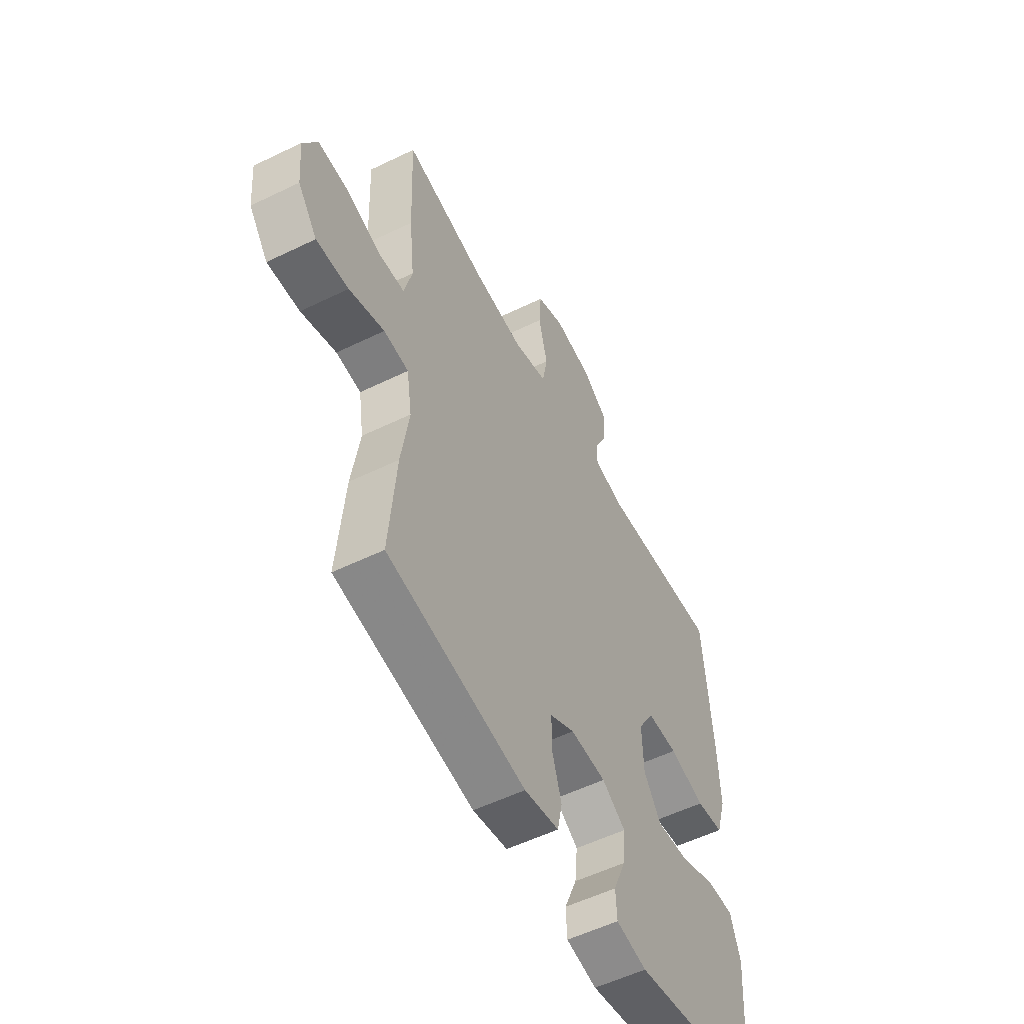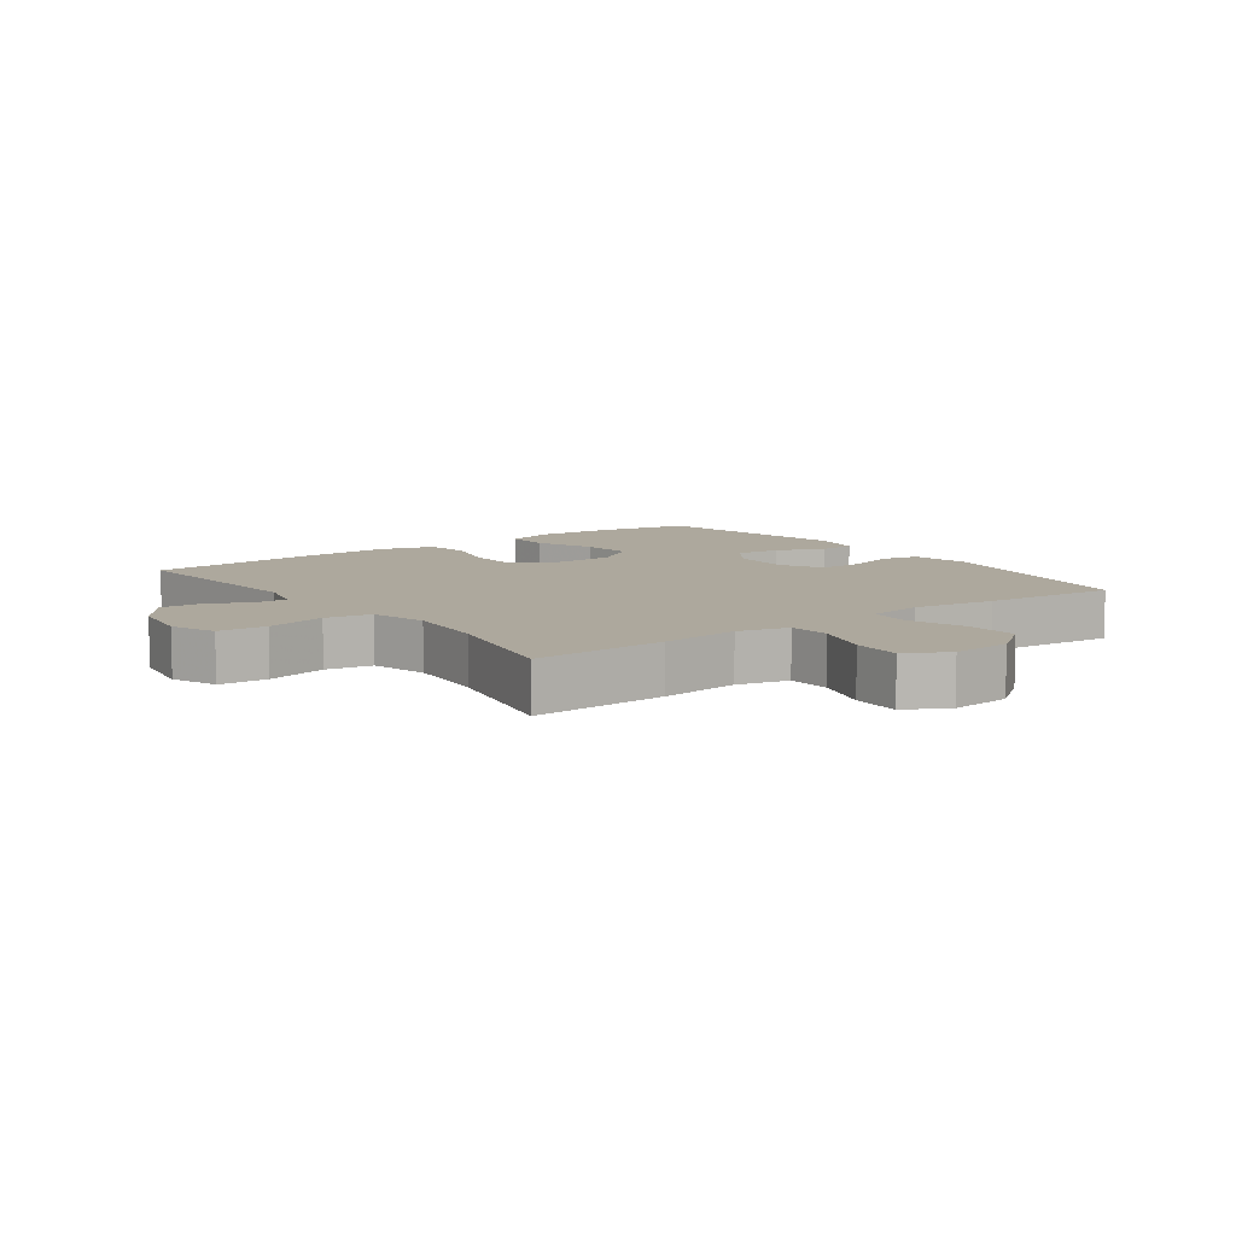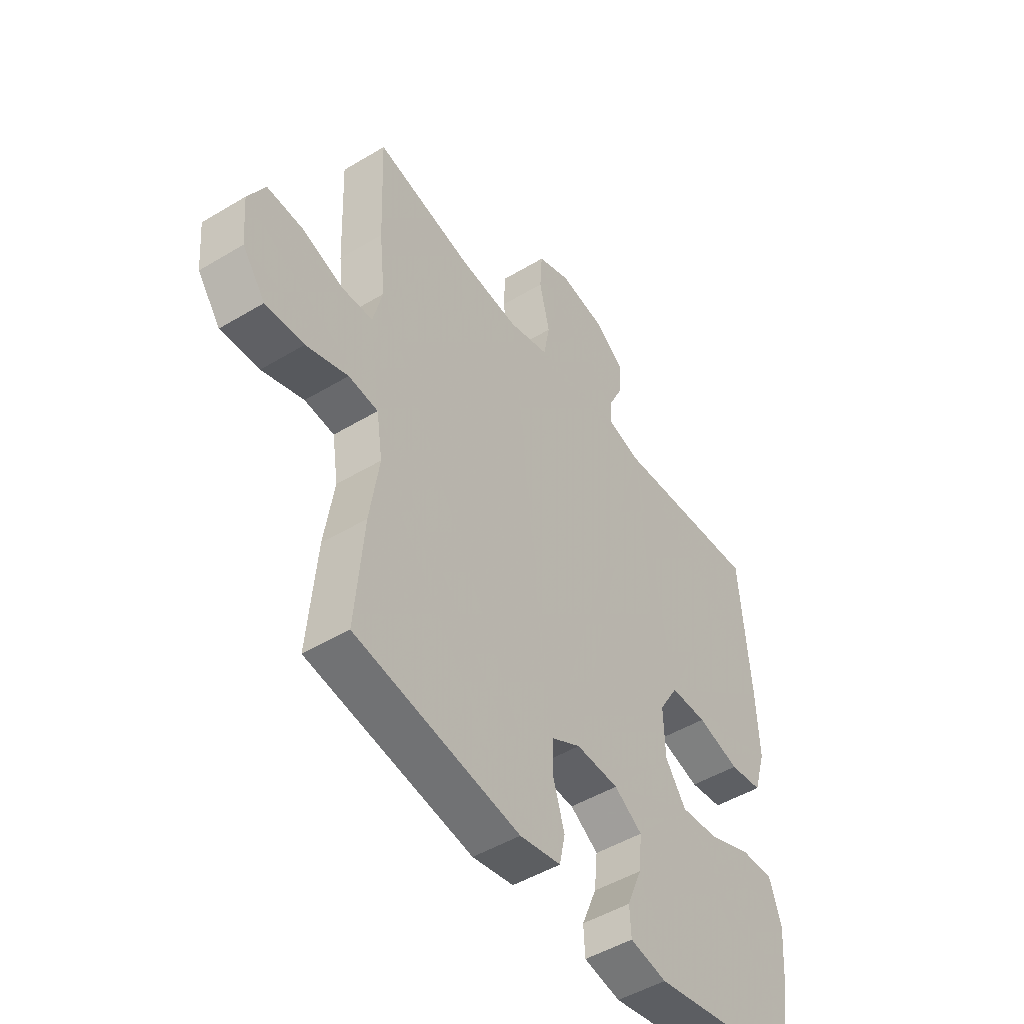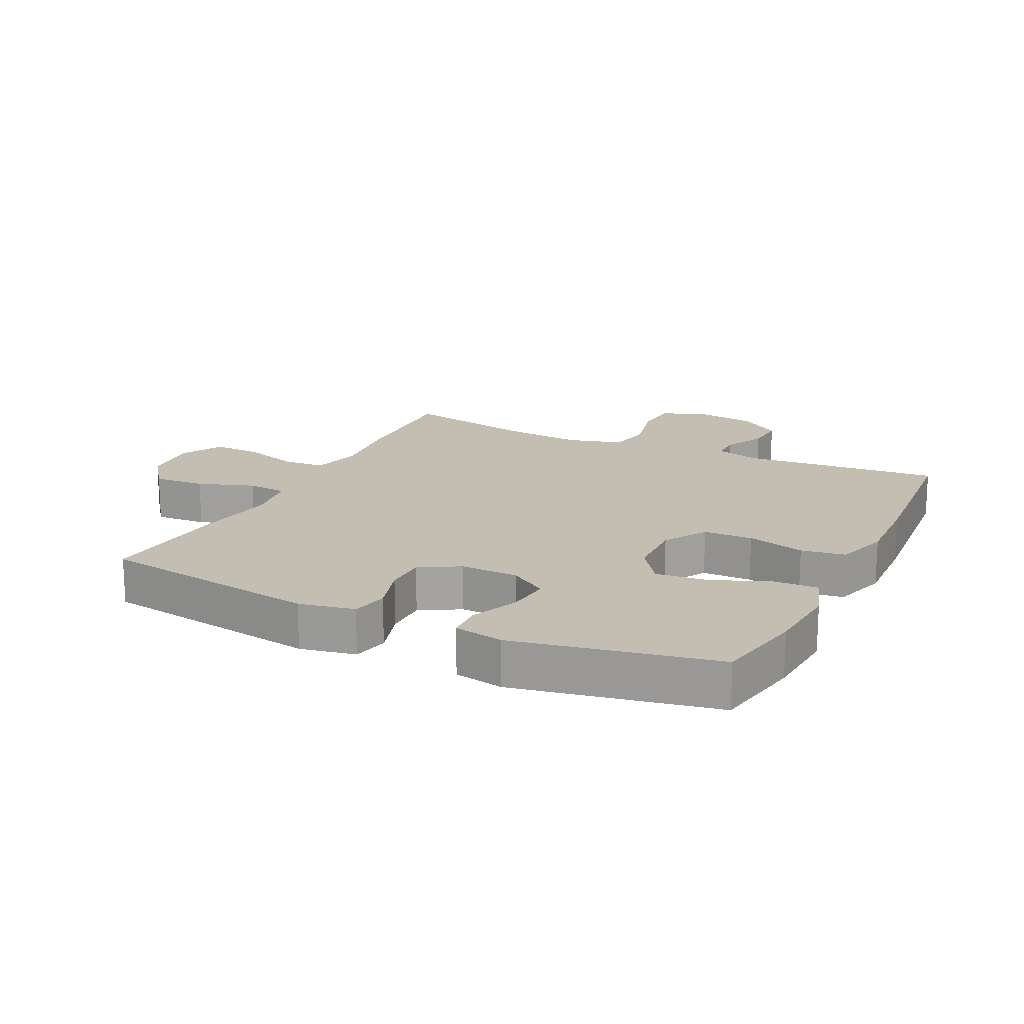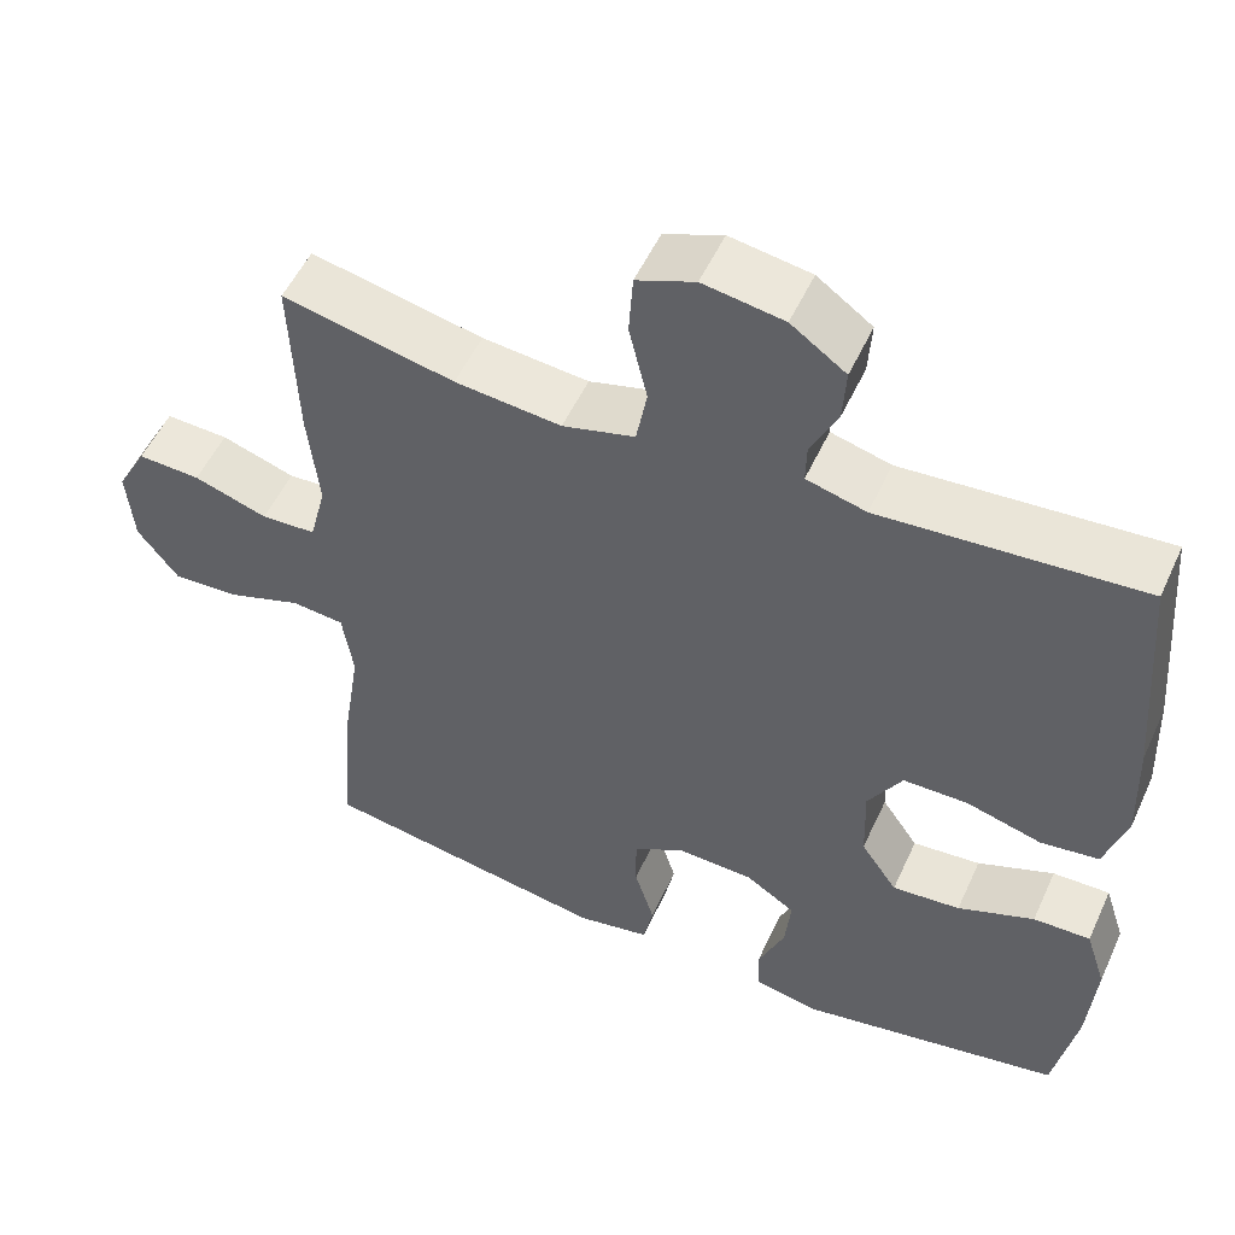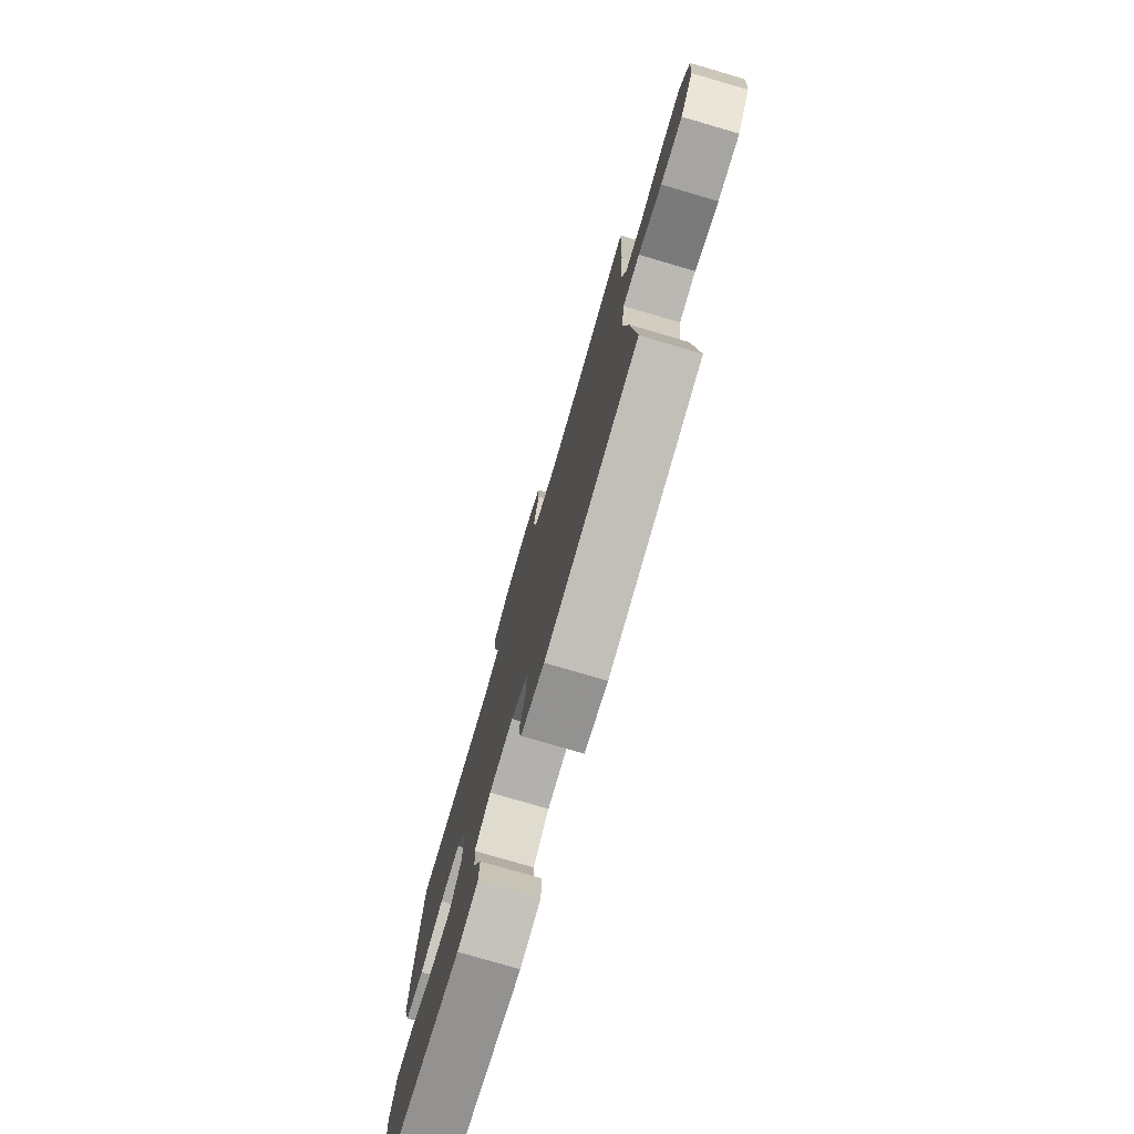
<metadata>
{"format":"obj","ext":"obj","renderer":"f3d","projection":"perspective","resolution":1024,"background":"white","views":[{"elev":-55.0,"azim":117.2,"up":"+Z"},{"elev":8.7,"azim":53.7,"up":"+Y"},{"elev":-48.5,"azim":123.9,"up":"+Z"},{"elev":17.2,"azim":-154.1,"up":"+Y"},{"elev":53.0,"azim":-155.7,"up":"+Z"},{"elev":-77.3,"azim":73.7,"up":"+Z"}]}
</metadata>
<code>
v 0.5 0.07 -0.5
v 0.149 0.07 -0.557
v 0.061 0.07 -0.54
v 0.049 0.07 -0.482
v 0.073 0.07 -0.404
v 0.073 0.07 -0.336
v 0.01 0.07 -0.301
v -0.081 0.07 -0.304
v -0.141 0.07 -0.343
v -0.134 0.07 -0.413
v -0.102 0.07 -0.49
v -0.105 0.07 -0.546
v -0.183 0.07 -0.561
v -0.5 0.07 -0.5
v -0.527 0.07 -0.356
v -0.536 0.07 -0.235
v -0.511 0.07 -0.158
v -0.442 0.07 -0.16
v -0.35 0.07 -0.197
v -0.268 0.07 -0.205
v -0.224 0.07 -0.141
v -0.221 0.07 -0.045
v -0.262 0.07 0.024
v -0.34 0.07 0.025
v -0.431 0.07 0
v -0.501 0.07 0.01
v -0.527 0.07 0.096
v -0.522 0.07 0.225
v -0.5 0.07 0.5
v -0.186 0.07 0.475
v -0.114 0.07 0.494
v -0.115 0.07 0.542
v -0.147 0.07 0.608
v -0.151 0.07 0.673
v -0.085 0.07 0.72
v 0.012 0.07 0.735
v 0.082 0.07 0.707
v 0.087 0.07 0.632
v 0.065 0.07 0.539
v 0.078 0.07 0.468
v 0.165 0.07 0.444
v 0.293 0.07 0.456
v 0.5 0.07 0.5
v 0.492 0.07 0.29
v 0.479 0.07 0.168
v 0.499 0.07 0.089
v 0.565 0.07 0.085
v 0.654 0.07 0.114
v 0.73 0.07 0.117
v 0.766 0.07 0.051
v 0.758 0.07 -0.043
v 0.709 0.07 -0.108
v 0.627 0.07 -0.103
v 0.538 0.07 -0.072
v 0.475 0.07 -0.078
v 0.462 0.07 -0.163
v 0.482 0.07 -0.292
v 0.5 0 -0.5
v 0.149 0 -0.557
v 0.061 0 -0.54
v 0.049 0 -0.482
v 0.073 0 -0.404
v 0.073 0 -0.336
v 0.01 0 -0.301
v -0.081 0 -0.304
v -0.141 0 -0.343
v -0.134 0 -0.413
v -0.102 0 -0.49
v -0.105 0 -0.546
v -0.183 0 -0.561
v -0.5 0 -0.5
v -0.527 0 -0.356
v -0.536 0 -0.235
v -0.511 0 -0.158
v -0.442 0 -0.16
v -0.35 0 -0.197
v -0.268 0 -0.205
v -0.224 0 -0.141
v -0.221 0 -0.045
v -0.262 0 0.024
v -0.34 0 0.025
v -0.431 0 0
v -0.501 0 0.01
v -0.527 0 0.096
v -0.522 0 0.225
v -0.5 0 0.5
v -0.186 0 0.475
v -0.114 0 0.494
v -0.115 0 0.542
v -0.147 0 0.608
v -0.151 0 0.673
v -0.085 0 0.72
v 0.012 0 0.735
v 0.082 0 0.707
v 0.087 0 0.632
v 0.065 0 0.539
v 0.078 0 0.468
v 0.165 0 0.444
v 0.293 0 0.456
v 0.5 0 0.5
v 0.492 0 0.29
v 0.479 0 0.168
v 0.499 0 0.089
v 0.565 0 0.085
v 0.654 0 0.114
v 0.73 0 0.117
v 0.766 0 0.051
v 0.758 0 -0.043
v 0.709 0 -0.108
v 0.627 0 -0.103
v 0.538 0 -0.072
v 0.475 0 -0.078
v 0.462 0 -0.163
v 0.482 0 -0.292
f 56 57 1 2
f 55 56 2 3
f 51 52 53 54
f 51 54 55
f 50 51 55
f 47 48 49 50
f 46 47 50 55
f 45 46 55 3
f 42 43 44 45
f 41 42 45 3
f 36 37 38 39
f 36 39 40
f 35 36 40
f 32 33 34 35
f 31 32 35 40
f 30 31 40 41
f 24 25 26 27
f 23 24 27 28
f 16 17 18 19
f 16 19 20
f 15 16 20
f 14 15 20
f 13 14 20
f 10 11 12 13
f 9 10 13 20
f 8 9 20 21
f 3 4 5
f 41 3 5
f 41 5 6
f 30 41 6 7
f 23 28 29 30
f 22 23 30 7
f 7 8 21 22
f 59 58 114 113
f 60 59 113 112
f 111 110 109 108
f 112 111 108
f 112 108 107
f 107 106 105 104
f 112 107 104 103
f 60 112 103 102
f 102 101 100 99
f 60 102 99 98
f 96 95 94 93
f 97 96 93
f 97 93 92
f 92 91 90 89
f 97 92 89 88
f 98 97 88 87
f 84 83 82 81
f 85 84 81 80
f 76 75 74 73
f 77 76 73
f 77 73 72
f 77 72 71
f 77 71 70
f 70 69 68 67
f 77 70 67 66
f 78 77 66 65
f 62 61 60
f 62 60 98
f 63 62 98
f 64 63 98 87
f 87 86 85 80
f 64 87 80 79
f 79 78 65 64
f 1 58 59 2
f 2 59 60 3
f 3 60 61 4
f 4 61 62 5
f 5 62 63 6
f 6 63 64 7
f 7 64 65 8
f 8 65 66 9
f 9 66 67 10
f 10 67 68 11
f 11 68 69 12
f 12 69 70 13
f 13 70 71 14
f 14 71 72 15
f 15 72 73 16
f 16 73 74 17
f 17 74 75 18
f 18 75 76 19
f 19 76 77 20
f 20 77 78 21
f 21 78 79 22
f 22 79 80 23
f 23 80 81 24
f 24 81 82 25
f 25 82 83 26
f 26 83 84 27
f 27 84 85 28
f 28 85 86 29
f 29 86 87 30
f 30 87 88 31
f 31 88 89 32
f 32 89 90 33
f 33 90 91 34
f 34 91 92 35
f 35 92 93 36
f 36 93 94 37
f 37 94 95 38
f 38 95 96 39
f 39 96 97 40
f 40 97 98 41
f 41 98 99 42
f 42 99 100 43
f 43 100 101 44
f 44 101 102 45
f 45 102 103 46
f 46 103 104 47
f 47 104 105 48
f 48 105 106 49
f 49 106 107 50
f 50 107 108 51
f 51 108 109 52
f 52 109 110 53
f 53 110 111 54
f 54 111 112 55
f 55 112 113 56
f 56 113 114 57
f 57 114 58 1

</code>
